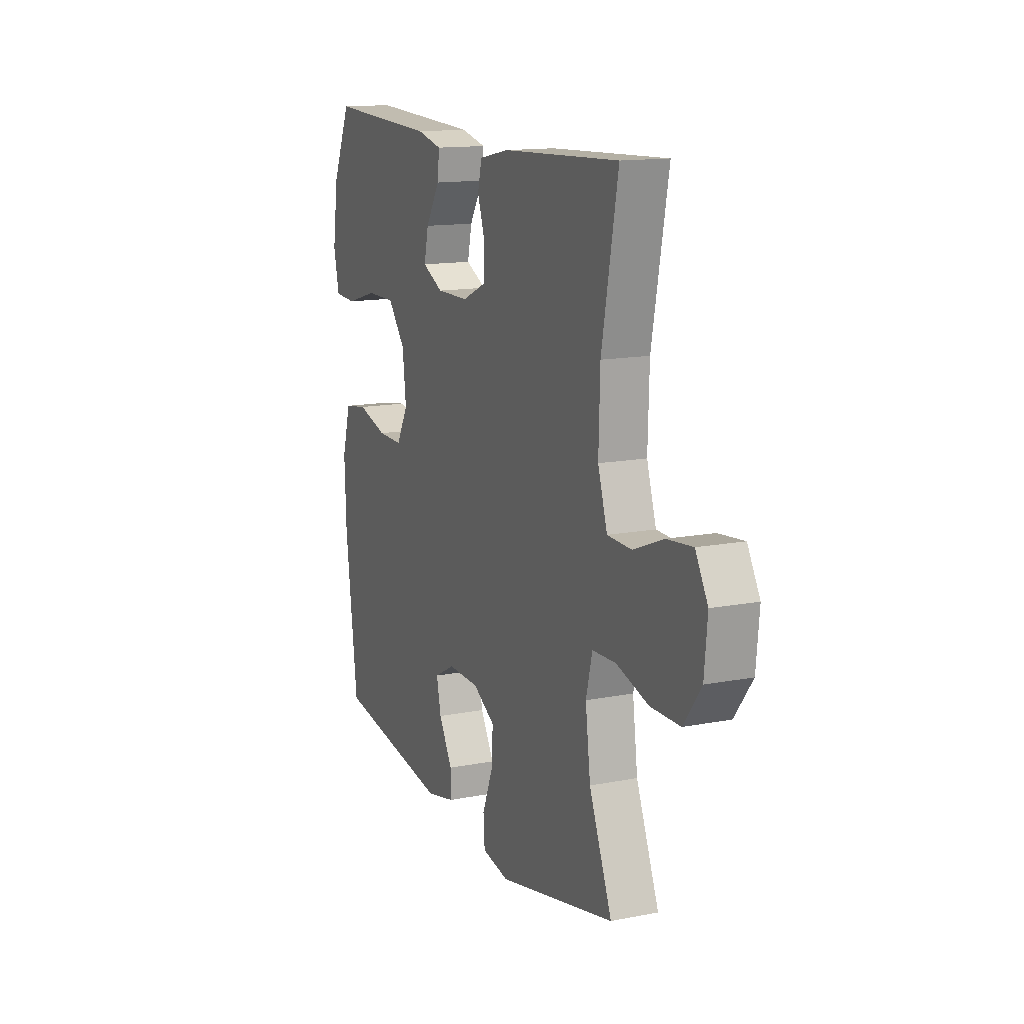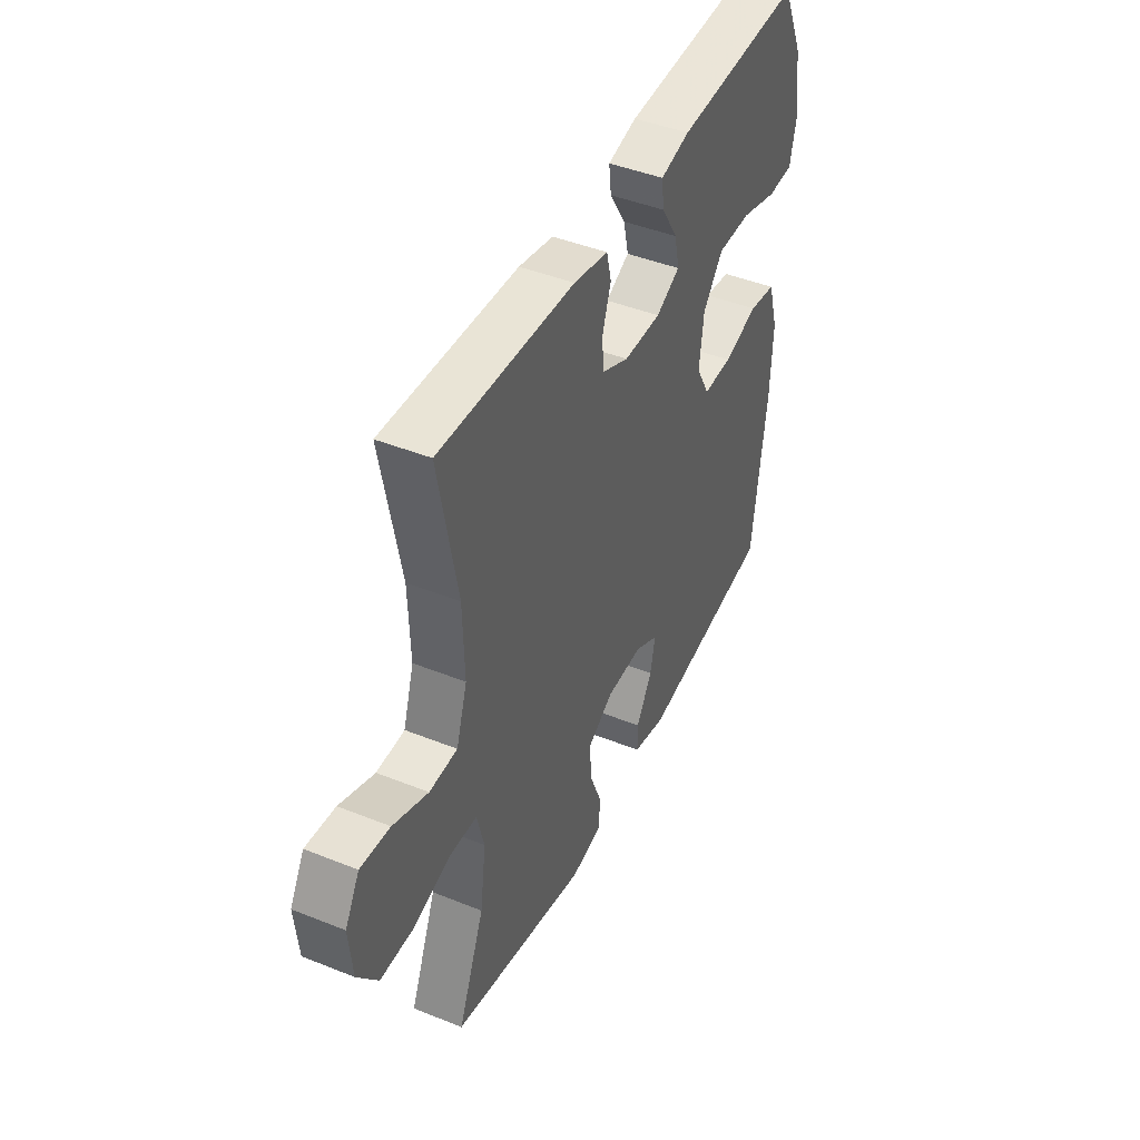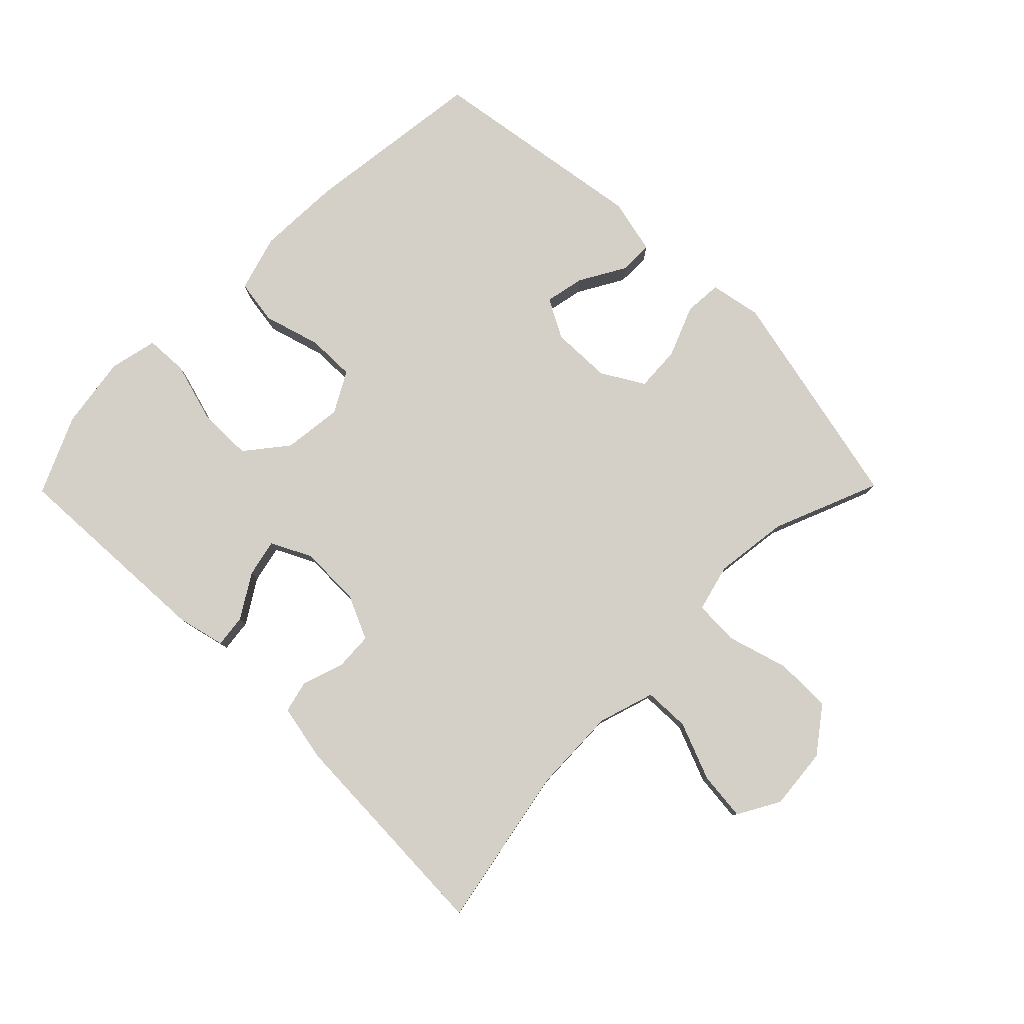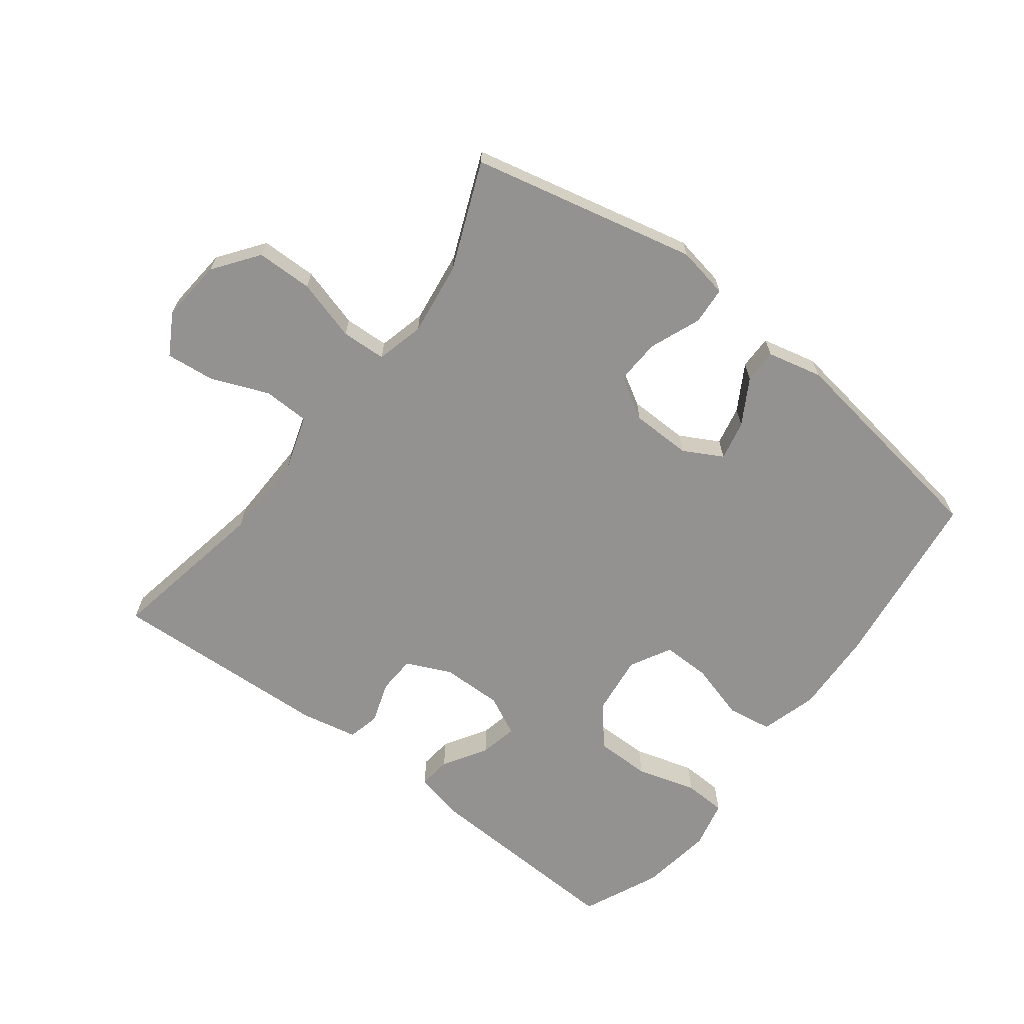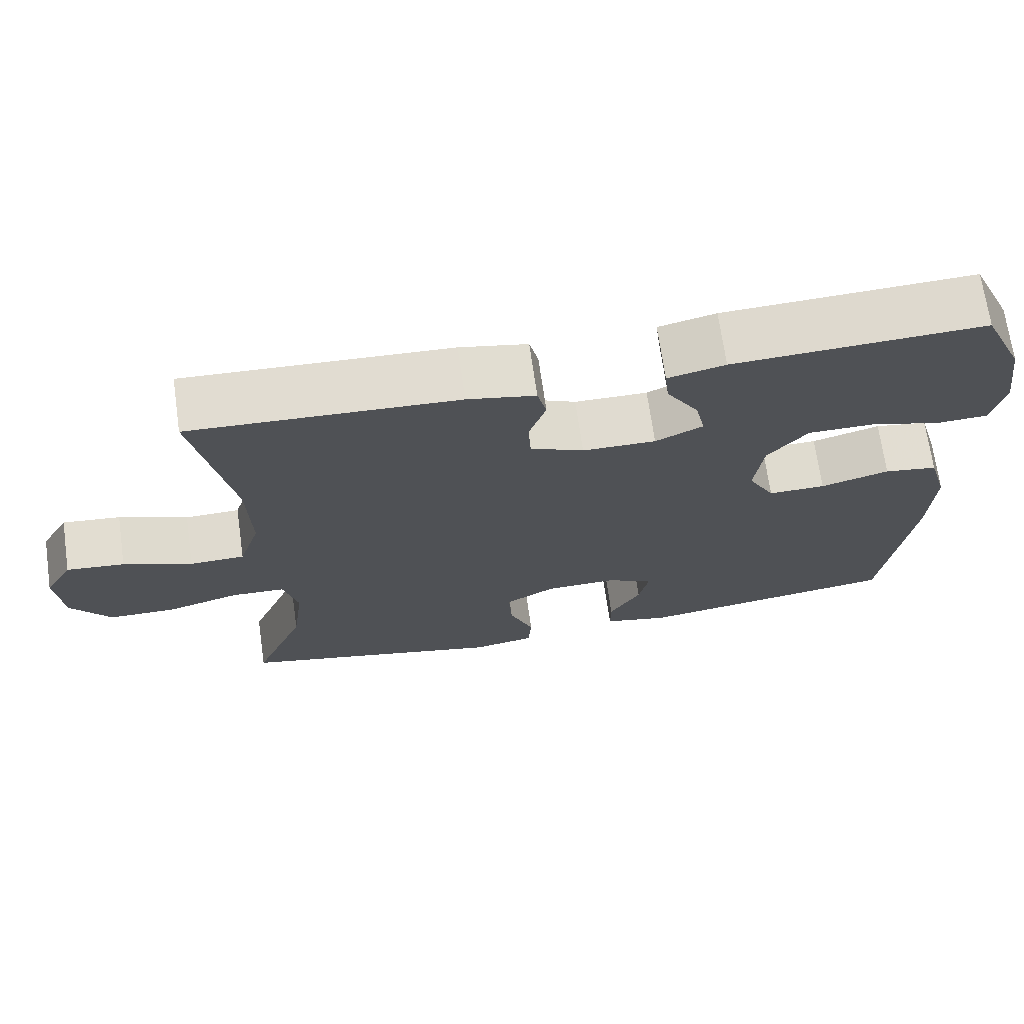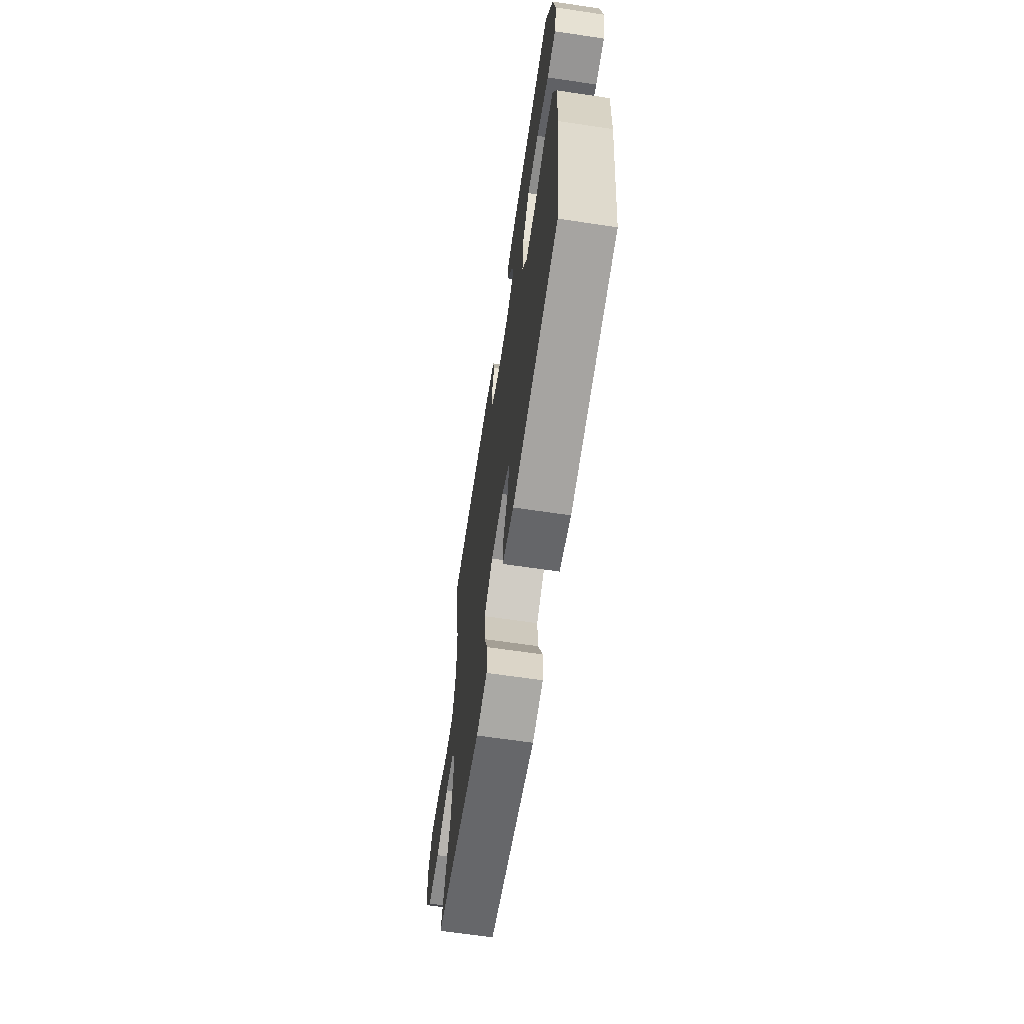
<metadata>
{"format":"obj","ext":"obj","renderer":"f3d","projection":"perspective","resolution":1024,"background":"white","views":[{"elev":14.1,"azim":66.6,"up":"+Z"},{"elev":44.3,"azim":115.1,"up":"+Z"},{"elev":79.9,"azim":44.6,"up":"+Y"},{"elev":-66.4,"azim":142.8,"up":"+Y"},{"elev":70.1,"azim":171.9,"up":"+Z"},{"elev":-64.9,"azim":-98.5,"up":"+Z"}]}
</metadata>
<code>
v 0.5 0.07 0.5
v 0.452 0.07 0.246
v 0.448 0.07 0.111
v 0.476 0.07 0.023
v 0.548 0.07 0.021
v 0.638 0.07 0.057
v 0.714 0.07 0.065
v 0.751 0.07 0
v 0.742 0.07 -0.097
v 0.69 0.07 -0.167
v 0.602 0.07 -0.168
v 0.506 0.07 -0.14
v 0.436 0.07 -0.143
v 0.417 0.07 -0.218
v 0.432 0.07 -0.333
v 0.5 0.07 -0.5
v 0.148 0.07 -0.579
v 0.067 0.07 -0.564
v 0.063 0.07 -0.505
v 0.095 0.07 -0.425
v 0.099 0.07 -0.354
v 0.033 0.07 -0.315
v -0.061 0.07 -0.313
v -0.122 0.07 -0.346
v -0.109 0.07 -0.408
v -0.068 0.07 -0.479
v -0.068 0.07 -0.532
v -0.154 0.07 -0.552
v -0.5 0.07 -0.5
v -0.536 0.07 -0.213
v -0.541 0.07 -0.082
v -0.515 0.07 0.007
v -0.445 0.07 0.018
v -0.355 0.07 -0.008
v -0.28 0.07 -0.009
v -0.245 0.07 0.055
v -0.256 0.07 0.148
v -0.308 0.07 0.213
v -0.395 0.07 0.213
v -0.489 0.07 0.186
v -0.555 0.07 0.189
v -0.572 0.07 0.264
v -0.555 0.07 0.378
v -0.5 0.07 0.5
v -0.172 0.07 0.485
v -0.097 0.07 0.467
v -0.103 0.07 0.416
v -0.145 0.07 0.348
v -0.158 0.07 0.289
v -0.096 0.07 0.258
v 0 0.07 0.259
v 0.07 0.07 0.291
v 0.073 0.07 0.35
v 0.051 0.07 0.416
v 0.063 0.07 0.466
v 0.152 0.07 0.484
v 0.5 0 0.5
v 0.452 0 0.246
v 0.448 0 0.111
v 0.476 0 0.023
v 0.548 0 0.021
v 0.638 0 0.057
v 0.714 0 0.065
v 0.751 0 0
v 0.742 0 -0.097
v 0.69 0 -0.167
v 0.602 0 -0.168
v 0.506 0 -0.14
v 0.436 0 -0.143
v 0.417 0 -0.218
v 0.432 0 -0.333
v 0.5 0 -0.5
v 0.148 0 -0.579
v 0.067 0 -0.564
v 0.063 0 -0.505
v 0.095 0 -0.425
v 0.099 0 -0.354
v 0.033 0 -0.315
v -0.061 0 -0.313
v -0.122 0 -0.346
v -0.109 0 -0.408
v -0.068 0 -0.479
v -0.068 0 -0.532
v -0.154 0 -0.552
v -0.5 0 -0.5
v -0.536 0 -0.213
v -0.541 0 -0.082
v -0.515 0 0.007
v -0.445 0 0.018
v -0.355 0 -0.008
v -0.28 0 -0.009
v -0.245 0 0.055
v -0.256 0 0.148
v -0.308 0 0.213
v -0.395 0 0.213
v -0.489 0 0.186
v -0.555 0 0.189
v -0.572 0 0.264
v -0.555 0 0.378
v -0.5 0 0.5
v -0.172 0 0.485
v -0.097 0 0.467
v -0.103 0 0.416
v -0.145 0 0.348
v -0.158 0 0.289
v -0.096 0 0.258
v 0 0 0.259
v 0.07 0 0.291
v 0.073 0 0.35
v 0.051 0 0.416
v 0.063 0 0.466
v 0.152 0 0.484
f 56 1 2
f 55 56 2
f 54 55 2
f 53 54 2
f 52 53 2 3
f 51 52 3 4
f 50 51 4
f 46 47 48
f 45 46 48
f 44 45 48
f 43 44 48
f 42 43 48
f 41 42 48
f 40 41 48
f 39 40 48
f 38 39 48 49
f 37 38 49 50
f 32 33 34
f 31 32 34
f 30 31 34
f 29 30 34
f 28 29 34
f 27 28 34
f 26 27 34
f 25 26 34
f 24 25 34 35
f 23 24 35 36
f 18 19 20
f 17 18 20
f 16 17 20
f 15 16 20
f 14 15 20 21
f 13 14 21 22
f 10 11 12
f 9 10 12
f 8 9 12
f 7 8 12
f 6 7 12
f 5 6 12
f 4 5 12 13
f 36 37 50
f 23 36 50
f 22 23 50
f 13 22 50
f 4 13 50
f 58 57 112
f 58 112 111
f 58 111 110
f 58 110 109
f 59 58 109 108
f 60 59 108 107
f 60 107 106
f 104 103 102
f 104 102 101
f 104 101 100
f 104 100 99
f 104 99 98
f 104 98 97
f 104 97 96
f 104 96 95
f 105 104 95 94
f 106 105 94 93
f 90 89 88
f 90 88 87
f 90 87 86
f 90 86 85
f 90 85 84
f 90 84 83
f 90 83 82
f 90 82 81
f 91 90 81 80
f 92 91 80 79
f 76 75 74
f 76 74 73
f 76 73 72
f 76 72 71
f 77 76 71 70
f 78 77 70 69
f 68 67 66
f 68 66 65
f 68 65 64
f 68 64 63
f 68 63 62
f 68 62 61
f 69 68 61 60
f 106 93 92
f 106 92 79
f 106 79 78
f 106 78 69
f 106 69 60
f 1 57 58 2
f 2 58 59 3
f 3 59 60 4
f 4 60 61 5
f 5 61 62 6
f 6 62 63 7
f 7 63 64 8
f 8 64 65 9
f 9 65 66 10
f 10 66 67 11
f 11 67 68 12
f 12 68 69 13
f 13 69 70 14
f 14 70 71 15
f 15 71 72 16
f 16 72 73 17
f 17 73 74 18
f 18 74 75 19
f 19 75 76 20
f 20 76 77 21
f 21 77 78 22
f 22 78 79 23
f 23 79 80 24
f 24 80 81 25
f 25 81 82 26
f 26 82 83 27
f 27 83 84 28
f 28 84 85 29
f 29 85 86 30
f 30 86 87 31
f 31 87 88 32
f 32 88 89 33
f 33 89 90 34
f 34 90 91 35
f 35 91 92 36
f 36 92 93 37
f 37 93 94 38
f 38 94 95 39
f 39 95 96 40
f 40 96 97 41
f 41 97 98 42
f 42 98 99 43
f 43 99 100 44
f 44 100 101 45
f 45 101 102 46
f 46 102 103 47
f 47 103 104 48
f 48 104 105 49
f 49 105 106 50
f 50 106 107 51
f 51 107 108 52
f 52 108 109 53
f 53 109 110 54
f 54 110 111 55
f 55 111 112 56
f 56 112 57 1

</code>
